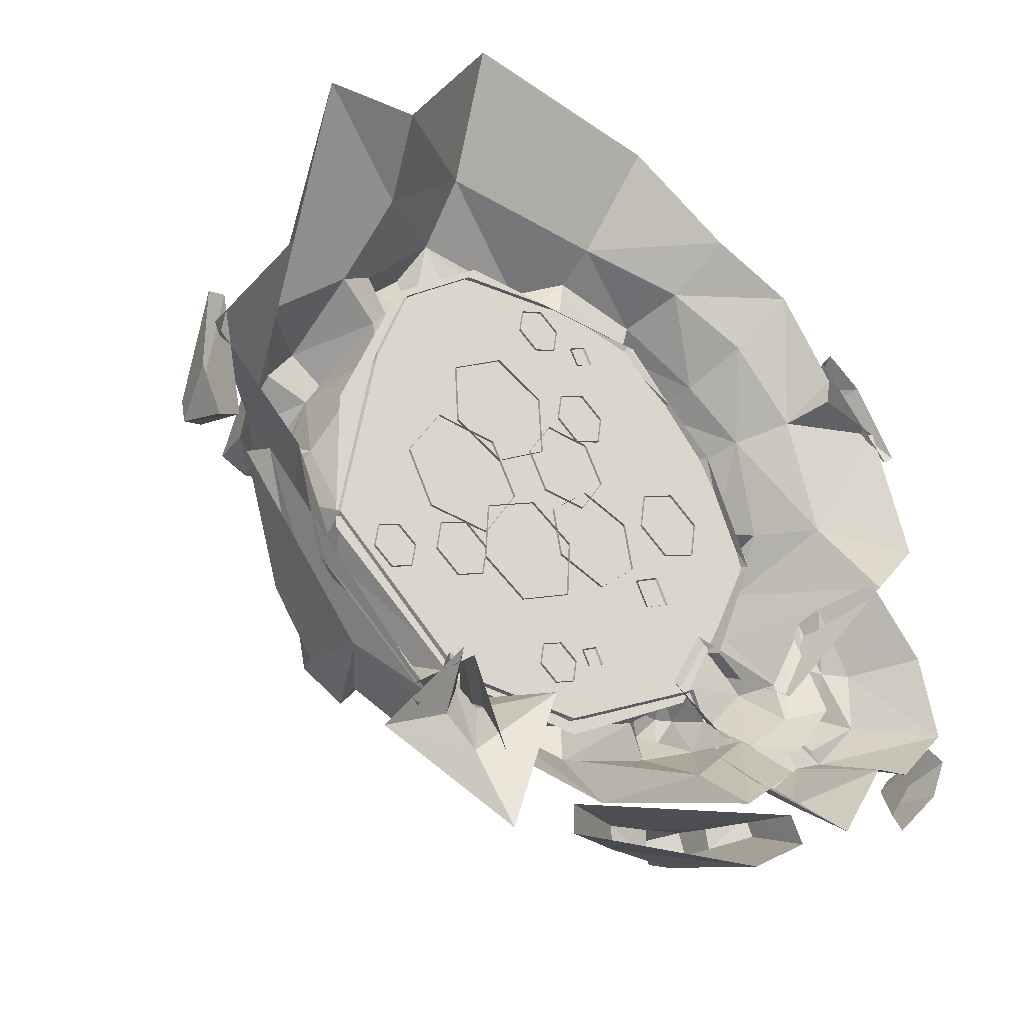
<metadata>
{"format":"obj","ext":"obj","renderer":"f3d","projection":"perspective","resolution":1024,"background":"white","views":[{"elev":-33.5,"azim":-37.4,"up":"+Z"}]}
</metadata>
<code>
v  0.2107 0.3335 -0.8378
v  0.7329 0.3334 -0.5554
v  0.5386 0.4413 -0.7005
v  0.1936 0.3795 -0.8533
v  0.2008 0.3836 -0.9754
v  0.6151 0.4715 -0.8031
v  0.6061 0.1867 -0.977
v  0.0797 0.2326 -1.07
v  0.0396 0.4986 -0.9602
v  0.0576 0.4987 -0.8462
v  -0.4114 0.4674 -0.8738
v  -0.701 0.2306 -0.862
v  -0.7354 0.4894 -0.5831
v  -1.016 -0.0391 -0.8754
v  -0.5125 0.1401 -1.045
v  -0.6692 -0.0391 -1.176
v  -0.63 0.4705 -0.4953
v  -0.708 0.3373 -0.4083
v  -0.2448 0.3332 -0.829
v  -0.3323 0.4674 -0.7737
v  -1.102 -0.0383 -0.5319
v  -0.8971 0.3147 -0.4603
v  -0.2247 0.2763 -0.9983
v  -0.2662 0.1624 -1.079
v  -0.1517 0.4513 -0.9461
v  -0.1484 0.4514 -0.8412
v  -0.3957 0.3003 -0.9682
v  -0.3721 0.1332 -0.9295
v  -0.4619 -0.0391 -1.013
v  0.7439 0.5501 -0.5737
v  0.5979 0.4995 -0.5966
v  0.7052 0.4674 -0.5222
v  0.7422 0.3627 -0.7769
v  0.742 0.5475 -0.6741
v  0.7797 0.5025 -0.5882
v  0.801 0.3651 -0.641
v  0.6494 0.5419 -0.6732
v  0.7806 0.1684 -0.8071
v  0.605 -0.0391 -1.17
v  0.8048 -0.0391 -0.9981
v  0.0112 -0.0391 -1.35
v  -0.314 -0.0001 -1.267
v  -0.7969 0.7741 -0.0719
v  -0.8862 0.7925 -0.0241
v  -0.7545 0.8631 -0.0079
v  -0.6931 0.7106 0.4298
v  -0.9313 0.4595 0.3581
v  -0.6957 0.3999 0.5623
v  -0.8488 0.6367 -0.1362
v  -0.9222 0.623 -0.0596
v  -0.7018 0.5439 -0.0639
v  -0.7213 0.6156 -0.1373
v  -1.074 0.3017 -0.2547
v  -1.161 -0.0391 0.2084
v  -0.7652 0.9122 0.1932
v  -0.4811 0.3342 0.5524
v  -0.596 0.3326 0.2413
v  -0.5446 0.4439 0.4728
v  -0.5755 0.713 0.3544
v  -0.6153 0.7347 0.2794
v  -0.7702 0.7309 0.3204
v  -0.6834 0.7465 -0.0112
v  -0.7566 0.6976 -0.0896
v  -0.6924 0.6862 -0.0805
v  -0.6444 0.9072 0.1414
v  -0.7307 0.5637 -0.3129
v  -0.8454 0.5879 -0.3257
v  -0.6761 0.8326 -0.0128
v  -0.7427 0.7529 -0.0138
v  1.111 0.631 0.0471
v  1.079 0.7183 -0.0115
v  0.9646 0.6247 0.0757
v  0.9654 0.5845 -0.2093
v  0.9937 0.5543 -0.1209
v  1.104 0.5697 -0.1156
v  1.047 0.5896 -0.229
v  1.079 0.2258 -0.5095
v  0.8334 0.6283 -0.239
v  0.9012 0.6146 -0.0661
v  0.9778 0.6159 -0.0844
v  0.9141 0.6335 -0.2762
v  0.911 0.2872 -0.475
v  0.8165 0.2872 -0.4032
v  1.006 0.3178 0.0326
v  0.9843 0.5259 0.1075
v  1.08 0.6923 -0.0819
v  0.9695 0.6987 -0.0165
v  1.134 0.5276 0.0614
v  1.291 -0.0391 -0.1225
v  0.9315 -0.0391 0.9848
v  0.8222 0.1065 0.7987
v  0.5619 0.145 0.9398
v  0.6262 -0.0391 1.098
v  0.2107 0.2176 1.019
v  0.2482 -0.0391 1.311
v  0.1927 0.3575 0.8112
v  0.4788 0.3641 0.7532
v  0.4921 0.3355 0.788
v  0.5119 0.3611 0.8934
v  0.2105 0.3597 0.9534
v  0.5469 0.4697 0.8549
v  0.7645 0.3116 0.7092
v  0.5065 0.4899 0.741
v  0.7253 0.5036 0.694
v  0.6526 0.5128 0.6188
v  0.677 0.3344 0.614
v  1.086 0.5109 0.1764
v  1.099 0.3703 0.228
v  1.331 -0.0391 0.5452
v  1.464 -0.0391 0.0882
v  1.227 0.1741 0.2021
v  1.069 0.1299 0.5793
v  0.9581 0.3868 0.1901
v  0.9677 0.5211 0.1504
v  0.7884 0.4624 0.4488
v  0.9202 0.4685 0.2358
v  0.8391 0.3199 0.4365
v  1.03 0.4962 0.2893
v  0.9612 0.2906 0.5373
v  0.8981 0.4843 0.5014
v  1.129 -0.0391 0.6987
v  0.1066 0.3358 0.7968
v  1.114 -0.0391 0.6009
v  0.0713 0.4778 0.9124
v  0.0664 0.452 0.7867
v  -0.3537 0.4199 0.8847
v  -0.2717 0.4152 0.7326
v  -0.3565 0.2409 1.064
v  -0.4503 -0.0391 1.407
v  -0.5761 0.4349 0.6481
v  -0.4711 0.4684 0.5453
v  -0.2269 0.3352 0.7582
v  -0.5087 0.5041 0.6584
v  -0.3924 0.5371 0.7864
v  -0.3434 0.5046 0.648
v  -0.6353 0.2163 0.8082
v  -0.7384 -0.0391 0.9541
v  1.252 -0.0391 -0.1228
v  1.449 -0.0391 -0.3559
v  1.317 0.1753 -0.3749
v  1.164 0.1412 -0.1717
v  1.12 0.2271 -0.27
v  1.18 0.2375 -0.3681
v  1.212 0.1866 -0.5382
v  1.246 0.2313 -0.3629
v  1.146 0.2282 -0.1963
v  1.336 0.1971 -0.5654
v  1.272 0.3089 -0.5023
v  1.203 0.3102 -0.4976
v  0.9902 0.1615 -0.981
v  1.028 -0.0391 -1.139
v  0.6718 0.1586 -0.9029
v  1.004 0.2866 -0.8801
v  0.9768 0.2511 -0.8004
v  0.975 0.2866 -0.7965
v  0.7584 0.2329 -0.7622
v  0.7224 0.1938 -0.7964
v  1.136 0.2441 -0.6814
v  1.099 0.2777 -0.695
v  1.225 0.2879 -0.6498
v  1.511 -0.0391 -0.6387
v  1.328 -0.0391 -0.8427
v  1.195 0.2253 -0.7361
v  1.161 0.2913 -0.6219
v  1.137 0.2776 -0.7502
v  0.7087 0.233 -0.8123
v  0.9762 0.3725 -0.4788
v  0.8351 0.3765 -0.6421
v  0.6579 0.3455 -0.5439
v  0.778 0.3455 -0.3237
v  0.9069 0.2498 -0.7479
v  1.071 0.2498 -0.5944
v  0.7618 0.2572 -0.732
v  1.036 0.2576 -0.4672
v  -0.3382 0.3106 -0.9258
v  -0.2903 0.3793 -0.8301
v  -0.2192 0.3793 -0.8513
v  -0.2547 0.3106 -0.9588
v  -0.3962 0.0413 -1.27
v  -0.4992 0.0442 -1.184
v  -0.3945 0.1462 -1.021
v  -0.3149 0.1462 -1.06
v  -0.2004 0.3303 -0.7958
v  -0.2872 0.3303 -0.7695
v  -0.1564 -0.0391 -1.033
v  -0.2173 0.2524 -0.9436
v  -0.3846 0.1801 -0.9291
v  -0.5004 -0.0391 -0.9991
v  -0.7711 -0.0391 -1.347
v  -0.3147 -0.0391 -1.526
v  0.8155 0.1769 -1.139
v  0.8254 -0.0391 -1.245
v  0.6199 -0.0391 -1.38
v  0.6577 0.2143 -1.214
v  -0.0958 -0.0391 -1.385
v  0.251 0.2098 -1.255
v  0.262 0.2199 -1.328
v  -0.0997 -0.0391 -1.481
v  0.7828 -0.0391 -1.157
v  0.6364 0.2026 -1.155
v  0.3957 0.215 -1.224
v  0.7865 0.1721 -1.083
v  0.6339 0.3277 -1.12
v  0.661 0.3312 -1.191
v  0.5126 0.3408 -1.263
v  0.4897 0.336 -1.19
v  0.4175 0.2442 -1.293
v  0.5106 0.2383 -1.312
v  1.195 0.1043 0.6807
v  1.15 0.1043 0.7324
v  1.193 0.1043 0.7702
v  1.236 0.1043 0.7185
v  1.424 -0.0391 0.4805
v  1.277 -0.0391 0.7284
v  1.384 -0.0391 0.4453
v  1.103 -0.0391 0.7673
v  1.146 -0.0391 0.8226
v  -1.343 0.1406 -0.3934
v  -1.33 0.1406 -0.4602
v  -1.385 0.1406 -0.4721
v  -1.397 0.1406 -0.4061
v  -1.439 -0.0391 -0.1296
v  -1.438 -0.0391 -0.3945
v  -1.387 -0.0391 -0.1186
v  -1.306 -0.0391 -0.5138
v  -1.371 -0.0391 -0.5407
v  1.431 0.1406 -0.7588
v  1.478 0.1406 -0.7922
v  1.437 0.1406 -0.8455
v  1.391 0.1406 -0.8137
v  1.286 -0.0391 -1.06
v  1.456 -0.0391 -0.8832
v  1.246 -0.0391 -1.019
v  1.455 -0.0391 -0.7051
v  1.519 -0.0391 -0.735
v  -0.8818 -0.0391 -1.13
v  -0.7259 0.1951 -1.108
v  -0.5898 0.161 -1.196
v  -0.6523 -0.0391 -1.239
v  -1.274 -0.0391 -0.6297
v  -1.198 -0.0391 -0.5876
v  -0.9537 0.191 -0.8255
v  -1.006 0.2001 -0.8688
v  -0.604 -0.0001 -1.164
v  -0.6904 0.1844 -1.064
v  -0.8613 0.1957 -0.9237
v  -0.5599 0.1566 -1.147
v  -0.6998 0.3017 -1.107
v  -0.8263 0.3104 -1.025
v  -0.7802 0.306 -0.9729
v  -0.6572 0.2985 -1.052
v  -0.9052 0.2224 -0.9736
v  -0.8655 0.217 -1.047
v  -1.058 -0.0391 0.9162
v  -1.41 -0.0391 -0.2299
v  0.6267 -0.0391 -1.082
v  1.201 -0.0391 -0.8637
v  -0.1933 0.3492 0.8171
v  0.5267 0.3492 0.8018
v  0.8548 0.3492 0.4463
v  0.699 0.3492 -0.6079
v  0.2231 0.3492 -0.8861
v  -0.7231 0.3492 0.0349
v  -0.5078 0.3492 0.5665
v  -0.2626 0.3492 -0.8435
v  -0.7154 0.3492 -0.4615
v  1.034 0.3492 0.0744
v  0.16 0.4454 -0.6442
v  0.1539 0.4298 -0.6919
v  0.1153 0.4298 -0.6617
v  0.1221 0.4298 -0.6147
v  0.1661 0.4298 -0.5966
v  0.2047 0.4298 -0.6267
v  0.1978 0.4298 -0.6738
v  0.1501 0.389 -0.7213
v  0.0876 0.389 -0.6725
v  0.0987 0.389 -0.5964
v  0.1699 0.389 -0.5671
v  0.2323 0.389 -0.6159
v  0.2212 0.389 -0.692
v  0.1501 0.3408 -0.7213
v  0.0876 0.3408 -0.6725
v  0.0987 0.3408 -0.5964
v  0.1699 0.3408 -0.5671
v  0.2323 0.3408 -0.6159
v  0.2212 0.3408 -0.692
v  0.6587 0.5113 0.0834
v  0.6482 0.4845 0.0016
v  0.5819 0.4845 0.0534
v  0.5937 0.4845 0.1342
v  0.6692 0.4845 0.1653
v  0.7355 0.4845 0.1135
v  0.7237 0.4845 0.0326
v  0.6417 0.4143 -0.049
v  0.5344 0.4143 0.0348
v  0.5535 0.4143 0.1656
v  0.6757 0.4143 0.2159
v  0.783 0.4143 0.1321
v  0.7639 0.4143 0.0013
v  0.6417 0.3408 -0.049
v  0.5344 0.3408 0.0348
v  0.5535 0.3408 0.1656
v  0.6757 0.3408 0.2159
v  0.783 0.3408 0.1321
v  0.7639 0.3408 0.0013
v  0.0862 0.4513 0.6742
v  0.0793 0.4337 0.6206
v  0.0359 0.4337 0.6545
v  0.0436 0.4337 0.7075
v  0.0931 0.4337 0.7278
v  0.1366 0.4337 0.6939
v  0.1288 0.4337 0.6409
v  0.0751 0.3878 0.5874
v  0.0047 0.3878 0.6423
v  0.0173 0.3878 0.728
v  0.0974 0.3878 0.761
v  0.1677 0.3878 0.7061
v  0.1552 0.3878 0.6204
v  0.0751 0.3408 0.5874
v  0.0047 0.3408 0.6423
v  0.0173 0.3408 0.728
v  0.0974 0.3408 0.761
v  0.1677 0.3408 0.7061
v  0.1552 0.3408 0.6204
v  0.2762 0.3929 0.649
v  0.3106 0.3717 0.6371
v  0.2644 0.3717 0.6145
v  0.2418 0.3717 0.6608
v  0.2881 0.3717 0.6834
v  0.323 0.3407 0.6328
v  0.2601 0.3407 0.6022
v  0.2295 0.3407 0.6651
v  0.2923 0.3407 0.6957
v  0.3021 0.3904 -0.5739
v  0.3326 0.3721 -0.5845
v  0.2915 0.3721 -0.6045
v  0.2715 0.3721 -0.5634
v  0.3126 0.3721 -0.5434
v  0.3436 0.3407 -0.5883
v  0.2877 0.3407 -0.6155
v  0.2605 0.3407 -0.5596
v  0.3164 0.3407 -0.5324
v  0.2669 0.46 0.3725
v  0.2588 0.4394 0.3097
v  0.2079 0.4394 0.3494
v  0.217 0.4394 0.4115
v  0.275 0.4394 0.4353
v  0.3259 0.4394 0.3956
v  0.3169 0.4394 0.3335
v  0.2539 0.3855 0.2708
v  0.1715 0.3855 0.3351
v  0.1861 0.3855 0.4356
v  0.28 0.3855 0.4742
v  0.3624 0.3855 0.4099
v  0.3477 0.3855 0.3094
v  0.2539 0.3408 0.2708
v  0.1715 0.3408 0.3351
v  0.1861 0.3408 0.4356
v  0.28 0.3408 0.4742
v  0.3624 0.3408 0.4099
v  0.3477 0.3408 0.3094
v  0.5703 0.4134 -0.2259
v  0.6199 0.3857 -0.243
v  0.5533 0.3857 -0.2754
v  0.5208 0.3857 -0.2089
v  0.5874 0.3857 -0.1764
v  0.6376 0.3407 -0.2491
v  0.5472 0.3407 -0.2932
v  0.5031 0.3407 -0.2027
v  0.5935 0.3407 -0.1587
v  -0.2329 0.4848 -0.3563
v  -0.2413 0.4634 -0.4214
v  -0.2941 0.4634 -0.3802
v  -0.2847 0.4634 -0.3159
v  -0.2245 0.4634 -0.2911
v  -0.1717 0.4634 -0.3324
v  -0.1811 0.4634 -0.3967
v  -0.2465 0.4075 -0.4617
v  -0.3319 0.4075 -0.395
v  -0.3167 0.4075 -0.2909
v  -0.2194 0.4075 -0.2509
v  -0.1339 0.4075 -0.3176
v  -0.1491 0.4075 -0.4217
v  -0.2465 0.3408 -0.4617
v  -0.3319 0.3408 -0.395
v  -0.3167 0.3408 -0.2909
v  -0.2194 0.3408 -0.2509
v  -0.1339 0.3408 -0.3176
v  -0.1491 0.3408 -0.4217
v  -0.4929 0.4485 -0.4471
v  -0.4994 0.4319 -0.498
v  -0.5406 0.4319 -0.4658
v  -0.5333 0.4319 -0.4156
v  -0.4863 0.4319 -0.3963
v  -0.4451 0.4319 -0.4284
v  -0.4524 0.4319 -0.4787
v  -0.5034 0.3882 -0.5295
v  -0.5702 0.3882 -0.4774
v  -0.5583 0.3882 -0.3961
v  -0.4823 0.3882 -0.3648
v  -0.4156 0.3882 -0.4169
v  -0.4275 0.3882 -0.4982
v  -0.5034 0.3407 -0.5295
v  -0.5702 0.3407 -0.4774
v  -0.5583 0.3407 -0.3961
v  -0.4823 0.3407 -0.3648
v  -0.4156 0.3407 -0.4169
v  -0.4275 0.3407 -0.4982
v  0.0371 0.6162 -0.2603
v  -0.0644 0.5764 -0.1922
v  0.0498 0.5764 -0.1387
v  0.1456 0.5764 -0.2039
v  0.1386 0.5764 -0.3284
v  0.0245 0.5764 -0.3819
v  -0.0713 0.5764 -0.3167
v  -0.1271 0.4724 -0.1501
v  0.0577 0.4724 -0.0636
v  0.2126 0.4724 -0.169
v  0.2014 0.4724 -0.3705
v  0.0166 0.4724 -0.457
v  -0.1383 0.4724 -0.3516
v  -0.1271 0.3407 -0.1501
v  0.0577 0.3407 -0.0636
v  0.2126 0.3407 -0.169
v  0.2014 0.3407 -0.3705
v  0.0166 0.3407 -0.457
v  -0.1383 0.3407 -0.3516
v  -0.2353 0.6858 -0.0648
v  -0.2962 0.6426 0.0533
v  -0.1594 0.6426 0.0443
v  -0.1024 0.6426 -0.068
v  -0.1744 0.6426 -0.1829
v  -0.3111 0.6426 -0.1739
v  -0.3681 0.6426 -0.0616
v  -0.3338 0.5296 0.1263
v  -0.1125 0.5296 0.1117
v  -0.0203 0.5296 -0.07
v  -0.1367 0.5296 -0.2559
v  -0.358 0.5296 -0.2413
v  -0.4502 0.5296 -0.0597
v  -0.3338 0.3407 0.1263
v  -0.1125 0.3407 0.1117
v  -0.0203 0.3407 -0.07
v  -0.1367 0.3407 -0.2559
v  -0.358 0.3407 -0.2413
v  -0.4502 0.3407 -0.0597
v  -0.0854 0.6089 0.2576
v  -0.1993 0.5673 0.316
v  -0.0871 0.5673 0.3856
v  0.0204 0.5673 0.3296
v  0.0285 0.5673 0.1992
v  -0.0837 0.5673 0.1296
v  -0.1913 0.5673 0.1856
v  -0.2697 0.4584 0.352
v  -0.0882 0.4584 0.4647
v  0.0859 0.4584 0.3741
v  0.0989 0.4584 0.1631
v  -0.0826 0.4584 0.0505
v  -0.2567 0.4584 0.1411
v  -0.2697 0.3407 0.352
v  -0.0882 0.3407 0.4647
v  0.0859 0.3407 0.3741
v  0.0989 0.3407 0.1631
v  -0.0826 0.3407 0.0505
v  -0.2567 0.3407 0.1411
v  0.2013 0.5533 0.1391
v  0.1573 0.5222 0.2243
v  0.256 0.5222 0.2178
v  0.2971 0.5222 0.1368
v  0.2452 0.5222 0.0539
v  0.1465 0.5222 0.0604
v  0.1054 0.5222 0.1414
v  0.1302 0.4406 0.2769
v  0.2898 0.4406 0.2664
v  0.3563 0.4406 0.1354
v  0.2724 0.4406 0.0012
v  0.1127 0.4406 0.0117
v  0.0462 0.4406 0.1428
v  0.1302 0.3407 0.2769
v  0.2898 0.3407 0.2664
v  0.3563 0.3407 0.1354
v  0.2724 0.3407 0.0012
v  0.1127 0.3407 0.0117
v  0.0462 0.3407 0.1428
v  0.3161 0.5905 -0.1094
v  0.295 0.5545 -0.0004
v  0.4025 0.5545 -0.0397
v  0.4218 0.5545 -0.1431
v  0.3372 0.5545 -0.2183
v  0.2297 0.5545 -0.179
v  0.2104 0.5545 -0.0756
v  0.282 0.4601 0.0669
v  0.4559 0.4601 0.0033
v  0.4871 0.4601 -0.1639
v  0.3502 0.4601 -0.2856
v  0.1763 0.4601 -0.222
v  0.1451 0.4601 -0.0548
v  0.282 0.3407 0.0669
v  0.4559 0.3407 0.0033
v  0.4871 0.3407 -0.1639
v  0.3502 0.3407 -0.2856
v  0.1763 0.3407 -0.222
v  0.1451 0.3407 -0.0548
g v2_volcano_01
f 1 2 3 4
f 5 6 7 8
f 5 4 3 6
f 4 5 9 10
f 11 12 13
f 14 12 15 16
f 17 18 19 20
f 12 14 21 22
f 18 17 13 22
f 23 8 24
f 9 25 26 10
f 4 10 26
f 27 11 20 19
f 8 9 5
f 17 20 11 13
f 27 28 15
f 28 29 16 15
f 24 29 28
f 8 23 25 9
f 28 19 23
f 30 31 32
f 33 34 35 36
f 37 6 3 31
f 32 31 2
f 33 6 37 34
f 35 34 30
f 33 36 38
f 7 6 33
f 39 7 38 40
f 35 32 2 36
f 19 26 25 23
f 38 7 33
f 32 35 30
f 28 27 19
f 26 19 1 4
f 24 8 41 42
f 24 42 29
f 28 23 24
f 43 44 45
f 46 47 48
f 49 50 51 52
f 49 53 50
f 22 21 53
f 50 53 54
f 55 45 44
f 56 57 58 56
f 59 60 46
f 61 46 60
f 51 62 60
f 51 63 64
f 46 48 58 59
f 65 45 55
f 52 66 67
f 52 51 18 66
f 51 57 18
f 65 68 45
f 62 51 64
f 50 44 43
f 64 63 69 62
f 62 69 68
f 68 69 45
f 45 69 43
f 69 63 43
f 43 63 50
f 66 22 67
f 66 18 22
f 22 53 67
f 27 15 12
f 67 49 52
f 63 51 50
f 30 34 37
f 37 31 30
f 70 71 72
f 73 74 75 76
f 76 75 77
f 78 79 80 81
f 81 82 83 78
f 78 83 84 79
f 73 81 80 74
f 84 85 79
f 75 86 70
f 80 87 86
f 86 75 80
f 80 79 87
f 82 73 76 77
f 75 88 89
f 72 87 79
f 73 82 81
f 75 74 80
f 70 86 71
f 86 87 71
f 90 91 92 93
f 94 95 93 92
f 96 97 98
f 94 92 99 100
f 100 97 96
f 101 99 102
f 103 101 104 105
f 105 106 97 103
f 107 108 88
f 109 110 111 112
f 84 113 114 85
f 115 116 113 117
f 118 108 113 116
f 91 112 119 102
f 119 120 104 102
f 112 91 90 121
f 105 104 120 115
f 115 117 106 105
f 102 104 101
f 100 99 97
f 92 91 102
f 114 107 85
f 115 120 118 116
f 98 122 96
f 118 120 119 108
f 111 108 119 112
f 107 114 113 108
f 112 123 109
f 112 121 123
f 87 72 71
f 100 124 94
f 100 96 125 124
f 126 124 125 127
f 128 129 95 94
f 125 96 122
f 48 130 131 58
f 56 131 127 56
f 56 127 132
f 133 134 135
f 126 136 128
f 126 127 135 134
f 135 131 133
f 130 134 133
f 137 129 128 136
f 138 139 140 141
f 142 143 144
f 141 140 145 146
f 146 143 142
f 147 145 140
f 145 148 149 143
f 150 151 152
f 152 153 150
f 154 155 156 157
f 154 158 159 155
f 148 147 160
f 161 162 163 147
f 148 160 164 149
f 164 158 144 149
f 163 158 164 160
f 159 158 163 165
f 147 148 145
f 146 145 143
f 140 139 161 147
f 155 153 166 156
f 155 159 165 153
f 167 168 169 170
f 158 154 171 172
f 167 172 171 168
f 172 144 158
f 157 173 171
f 167 170 174
f 167 174 172
f 173 168 171
f 171 154 157
f 175 176 177 178
f 179 180 181 182
f 181 175 178 182
f 183 177 176 184
f 182 185 179
f 182 186 185
f 177 183 186 178
f 178 186 182
f 187 184 176 175
f 181 180 188
f 175 181 187
f 181 188 187
f 189 180 179 190
f 188 180 189
f 179 185 190
f 191 192 193 194
f 195 196 197 198
f 199 200 201
f 199 202 200
f 191 202 192
f 194 200 202 191
f 203 204 205 206
f 193 198 197
f 207 197 196 201
f 207 208 197
f 206 205 207 201
f 203 206 201 200
f 204 203 200 194
f 208 205 204
f 208 204 193
f 202 199 192
f 201 195 199
f 201 196 195
f 208 207 205
f 204 194 193
f 209 210 211 212
f 213 212 214
f 215 209 212 213
f 211 210 216 217
f 209 215 216 210
f 212 211 214
f 211 217 214
f 218 219 220 221
f 222 221 223
f 224 218 221 222
f 220 219 225 226
f 218 224 225 219
f 221 220 223
f 220 226 223
f 227 228 229 230
f 231 229 232
f 230 229 231 233
f 228 227 234 235
f 230 233 234 227
f 229 228 232
f 228 235 232
f 236 237 238 239
f 240 241 242 243
f 244 245 246
f 244 247 245
f 238 247 239
f 247 238 237 245
f 248 249 250 251
f 236 240 243
f 252 243 242 246
f 252 253 243
f 249 252 246 250
f 245 251 250 246
f 251 245 237 248
f 253 249 248
f 248 236 253
f 247 244 239
f 246 241 244
f 246 242 241
f 253 252 249
f 248 237 236
f 131 130 133
f 143 149 144
f 117 113 84
f 48 254 136
f 131 135 127
f 132 127 125 122
f 124 126 128 94
f 254 137 136
f 99 92 102
f 106 98 97
f 97 99 101 103
f 126 134 130
f 126 130 136
f 31 3 2
f 169 168 173
f 7 39 41 8
f 21 255 53
f 47 46 61
f 55 44 47
f 60 65 55 61
f 61 55 47
f 59 58 57
f 48 47 254
f 47 44 50
f 47 50 54
f 47 54 254
f 11 27 12
f 12 22 13
f 49 67 53
f 53 255 54
f 75 89 77
f 151 256 152
f 136 130 48
f 75 70 88
f 70 72 85 88
f 107 88 85
f 85 72 79
f 111 110 89
f 60 59 57
f 60 57 51
f 62 68 60
f 68 65 60
f 144 172 142
f 142 172 174
f 108 111 88
f 111 89 88
f 150 165 257
f 257 151 150
f 152 166 153
f 165 163 257
f 150 153 165
f 162 257 163
f 147 163 160
f 197 208 193
f 243 253 236
f 58 131 56
f 258 259 260
f 261 262 263
f 264 261 263
f 265 266 263
f 263 262 265
f 260 267 258
f 267 264 258
f 264 267 261
f 268 269 270
f 268 270 271
f 268 271 272
f 268 272 273
f 268 273 274
f 268 274 269
f 269 275 276 270
f 277 271 270 276
f 271 277 278 272
f 272 278 279 273
f 280 274 273 279
f 274 280 275 269
f 275 281 282 276
f 283 277 276 282
f 277 283 284 278
f 278 284 285 279
f 286 280 279 285
f 280 286 281 275
f 287 288 289
f 287 289 290
f 287 290 291
f 287 291 292
f 287 292 293
f 287 293 288
f 288 294 295 289
f 296 290 289 295
f 290 296 297 291
f 291 297 298 292
f 299 293 292 298
f 293 299 294 288
f 294 300 301 295
f 302 296 295 301
f 296 302 303 297
f 297 303 304 298
f 305 299 298 304
f 299 305 300 294
f 306 307 308
f 306 308 309
f 306 309 310
f 306 310 311
f 306 311 312
f 306 312 307
f 307 313 314 308
f 315 309 308 314
f 309 315 316 310
f 310 316 317 311
f 318 312 311 317
f 312 318 313 307
f 313 319 320 314
f 321 315 314 320
f 315 321 322 316
f 316 322 323 317
f 324 318 317 323
f 318 324 319 313
f 325 326 327
f 325 327 328
f 325 328 329
f 325 329 326
f 326 330 331 327
f 332 328 327 331
f 328 332 333 329
f 330 326 329 333
f 334 335 336
f 334 336 337
f 334 337 338
f 334 338 335
f 335 339 340 336
f 341 337 336 340
f 337 341 342 338
f 339 335 338 342
f 343 344 345
f 343 345 346
f 343 346 347
f 343 347 348
f 343 348 349
f 343 349 344
f 344 350 351 345
f 352 346 345 351
f 346 352 353 347
f 347 353 354 348
f 355 349 348 354
f 349 355 350 344
f 350 356 357 351
f 358 352 351 357
f 352 358 359 353
f 353 359 360 354
f 361 355 354 360
f 355 361 356 350
f 362 363 364
f 362 364 365
f 362 365 366
f 362 366 363
f 363 367 368 364
f 369 365 364 368
f 365 369 370 366
f 367 363 366 370
f 371 372 373
f 371 373 374
f 371 374 375
f 371 375 376
f 371 376 377
f 371 377 372
f 372 378 379 373
f 380 374 373 379
f 374 380 381 375
f 375 381 382 376
f 383 377 376 382
f 377 383 378 372
f 378 384 385 379
f 386 380 379 385
f 380 386 387 381
f 381 387 388 382
f 389 383 382 388
f 383 389 384 378
f 390 391 392
f 390 392 393
f 390 393 394
f 390 394 395
f 390 395 396
f 390 396 391
f 391 397 398 392
f 399 393 392 398
f 393 399 400 394
f 394 400 401 395
f 402 396 395 401
f 396 402 397 391
f 397 403 404 398
f 405 399 398 404
f 399 405 406 400
f 400 406 407 401
f 408 402 401 407
f 402 408 403 397
f 409 410 411
f 409 411 412
f 409 412 413
f 409 413 414
f 409 414 415
f 409 415 410
f 410 416 417 411
f 411 417 418 412
f 419 413 412 418
f 413 419 420 414
f 414 420 421 415
f 416 410 415 421
f 416 422 423 417
f 417 423 424 418
f 425 419 418 424
f 419 425 426 420
f 420 426 427 421
f 422 416 421 427
f 428 429 430
f 428 430 431
f 428 431 432
f 428 432 433
f 428 433 434
f 428 434 429
f 429 435 436 430
f 430 436 437 431
f 438 432 431 437
f 432 438 439 433
f 433 439 440 434
f 435 429 434 440
f 435 441 442 436
f 436 442 443 437
f 444 438 437 443
f 438 444 445 439
f 439 445 446 440
f 441 435 440 446
f 447 448 449
f 447 449 450
f 447 450 451
f 447 451 452
f 447 452 453
f 447 453 448
f 448 454 455 449
f 449 455 456 450
f 457 451 450 456
f 451 457 458 452
f 452 458 459 453
f 454 448 453 459
f 454 460 461 455
f 455 461 462 456
f 463 457 456 462
f 457 463 464 458
f 458 464 465 459
f 460 454 459 465
f 466 467 468
f 466 468 469
f 466 469 470
f 466 470 471
f 466 471 472
f 466 472 467
f 467 473 474 468
f 468 474 475 469
f 476 470 469 475
f 470 476 477 471
f 471 477 478 472
f 473 467 472 478
f 473 479 480 474
f 474 480 481 475
f 482 476 475 481
f 476 482 483 477
f 477 483 484 478
f 479 473 478 484
f 485 486 487
f 485 487 488
f 485 488 489
f 485 489 490
f 485 490 491
f 485 491 486
f 486 492 493 487
f 487 493 494 488
f 495 489 488 494
f 489 495 496 490
f 490 496 497 491
f 492 486 491 497
f 492 498 499 493
f 493 499 500 494
f 501 495 494 500
f 495 501 502 496
f 496 502 503 497
f 498 492 497 503

</code>
